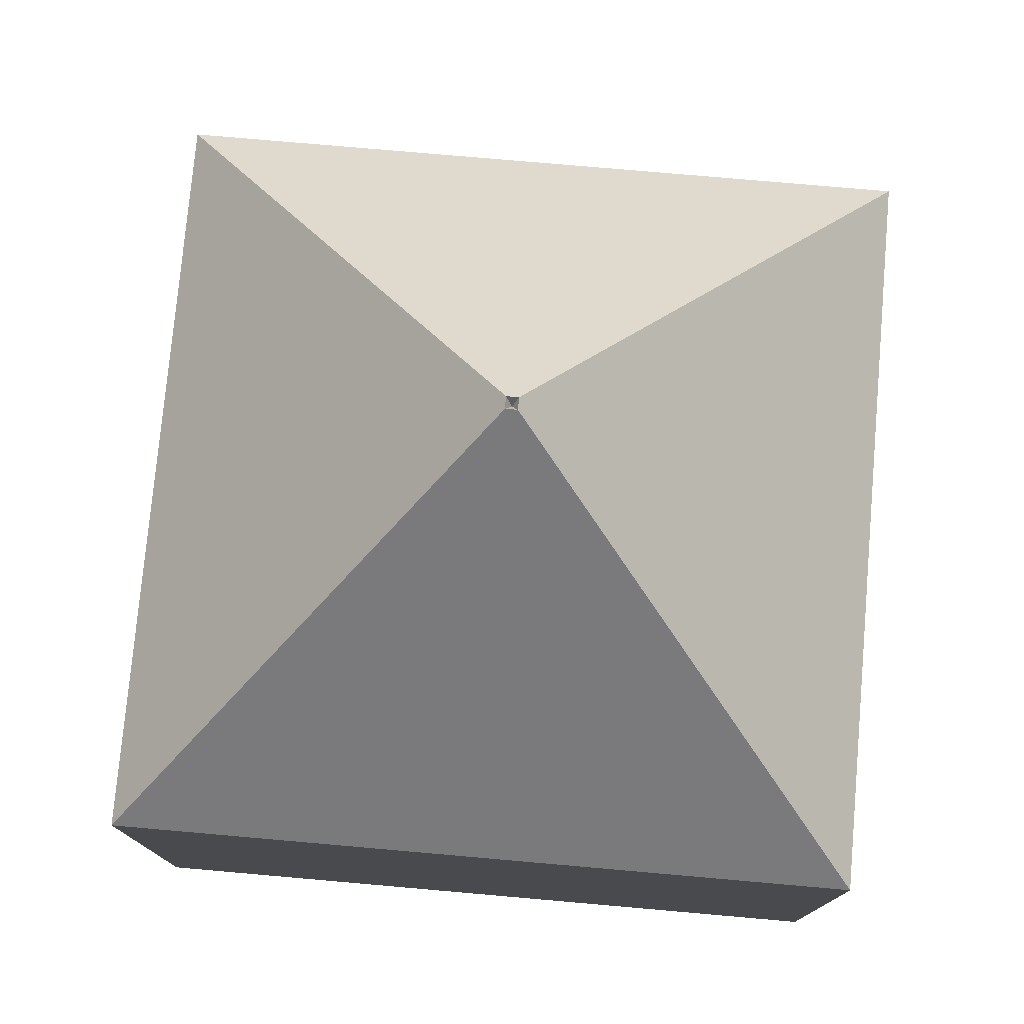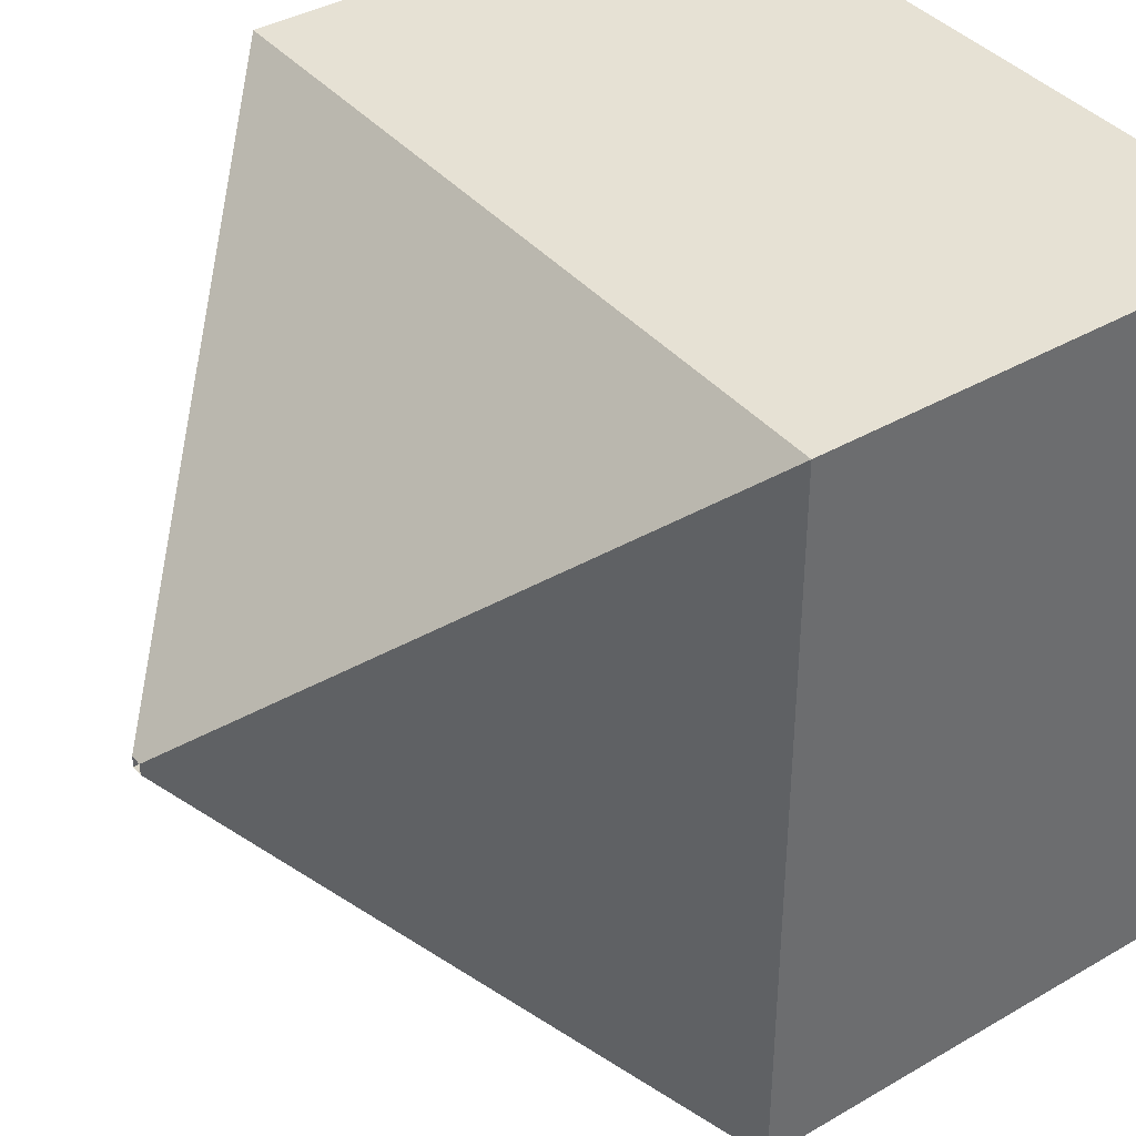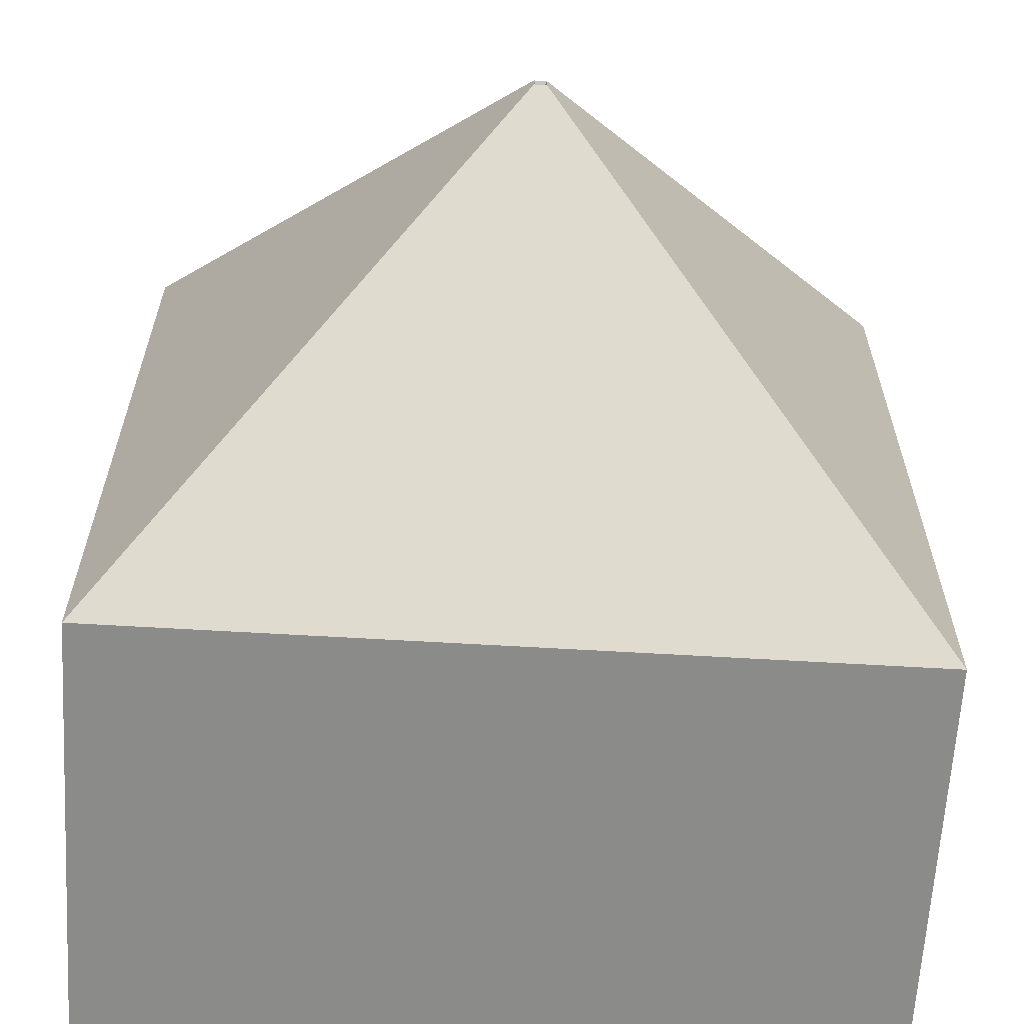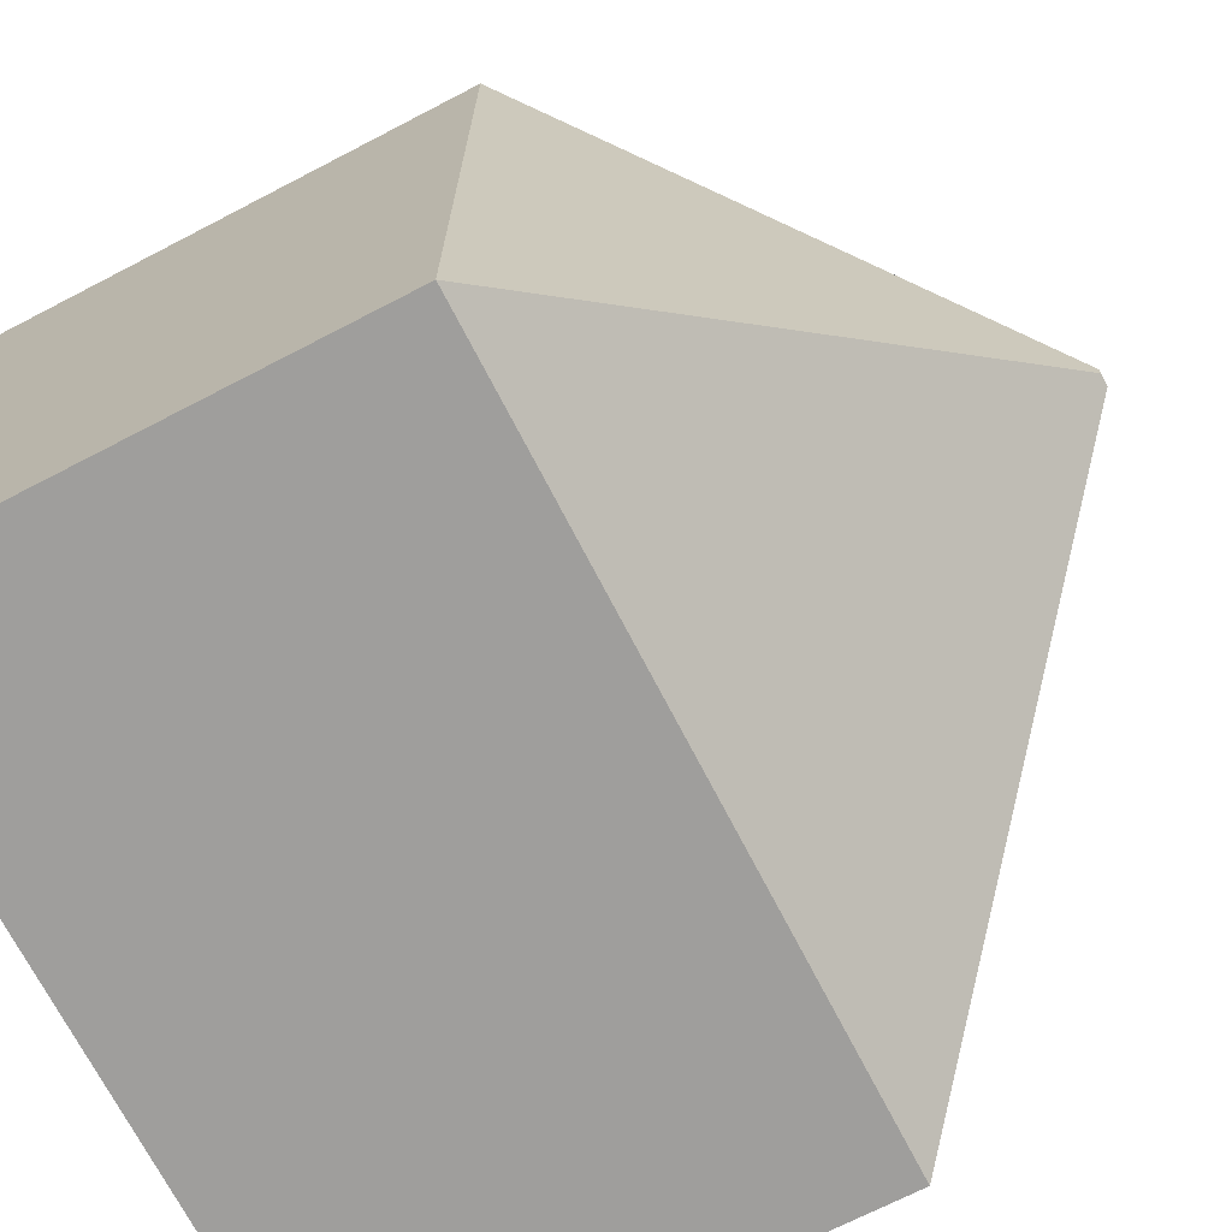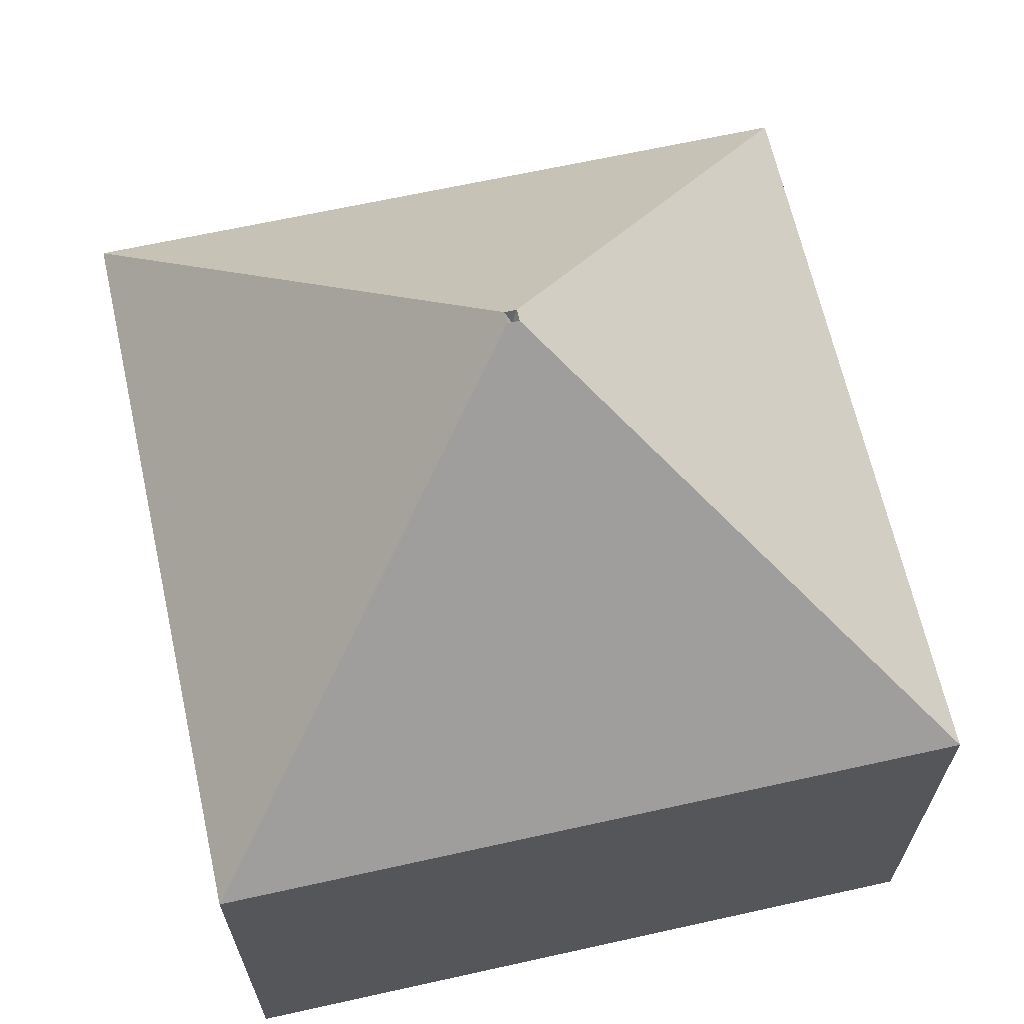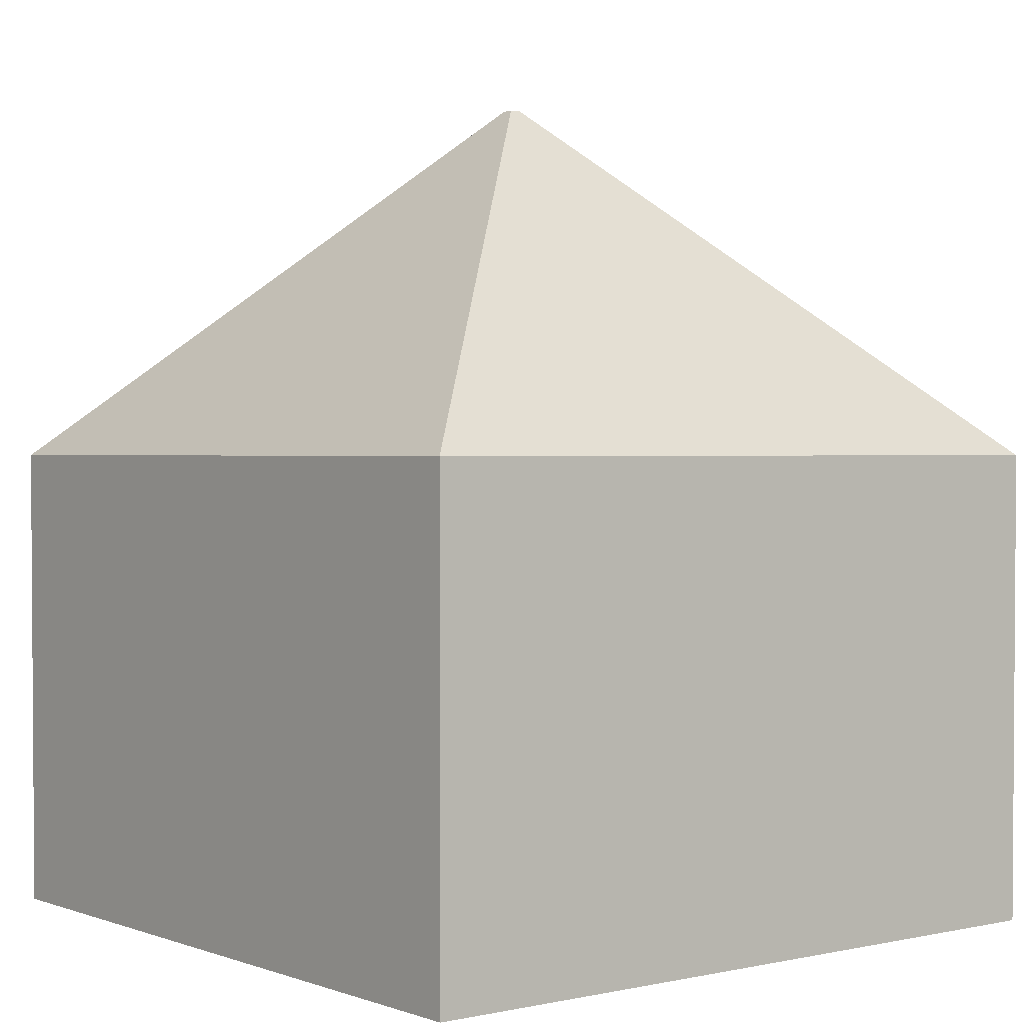
<metadata>
{"format":"obj","ext":"obj","renderer":"f3d","projection":"perspective","resolution":1024,"background":"white","views":[{"elev":76.7,"azim":-85.0,"up":"+Y"},{"elev":39.2,"azim":-125.9,"up":"+Z"},{"elev":-63.8,"azim":176.6,"up":"+Z"},{"elev":-71.1,"azim":117.3,"up":"+Z"},{"elev":65.3,"azim":-12.6,"up":"+Y"},{"elev":1.4,"azim":141.7,"up":"+Y"}]}
</metadata>
<code>
o House
v -2.903 0 2.903
v 2.903 0 2.903
v -2.903 0 -2.903
v 2.903 0 -2.903
v -2.903 3.762 2.903
v 2.903 3.762 2.903
v -2.903 3.762 -2.903
v 2.903 3.762 -2.903
v 0 6.62 0
v 0 6.62 0
v 0 6.62 0
v 0 6.62 0
v -2.97 -0.06705 2.97
v 2.97 -0.06705 2.97
v -2.97 -0.06705 -2.97
v 2.97 -0.06705 -2.97
v -2.979 3.807 2.979
v 2.979 3.807 2.979
v -2.979 3.807 -2.979
v 2.979 3.807 -2.979
v -0.04692 6.716 0.04692
v 0.04692 6.716 0.04692
v -0.04692 6.716 -0.04692
v 0.04692 6.716 -0.04692
f 23 20 19
f 22 17 18
f 24 18 20
f 21 19 17
f 9 23 21
f 10 21 22
f 12 22 24
f 11 24 23
f 23 24 20
f 22 21 17
f 24 22 18
f 21 23 19
f 9 11 23
f 10 9 21
f 12 10 22
f 11 12 24
f 2 3 1
f 2 4 3
f 1 6 2
f 2 8 4
f 3 5 1
f 4 7 3
f 7 12 11
f 6 9 10
f 8 10 12
f 5 11 9
f 15 14 13
f 18 13 14
f 20 14 16
f 17 15 13
f 19 16 15
f 1 5 6
f 2 6 8
f 3 7 5
f 4 8 7
f 7 8 12
f 6 5 9
f 8 6 10
f 5 7 11
f 15 16 14
f 18 17 13
f 20 18 14
f 17 19 15
f 19 20 16

</code>
